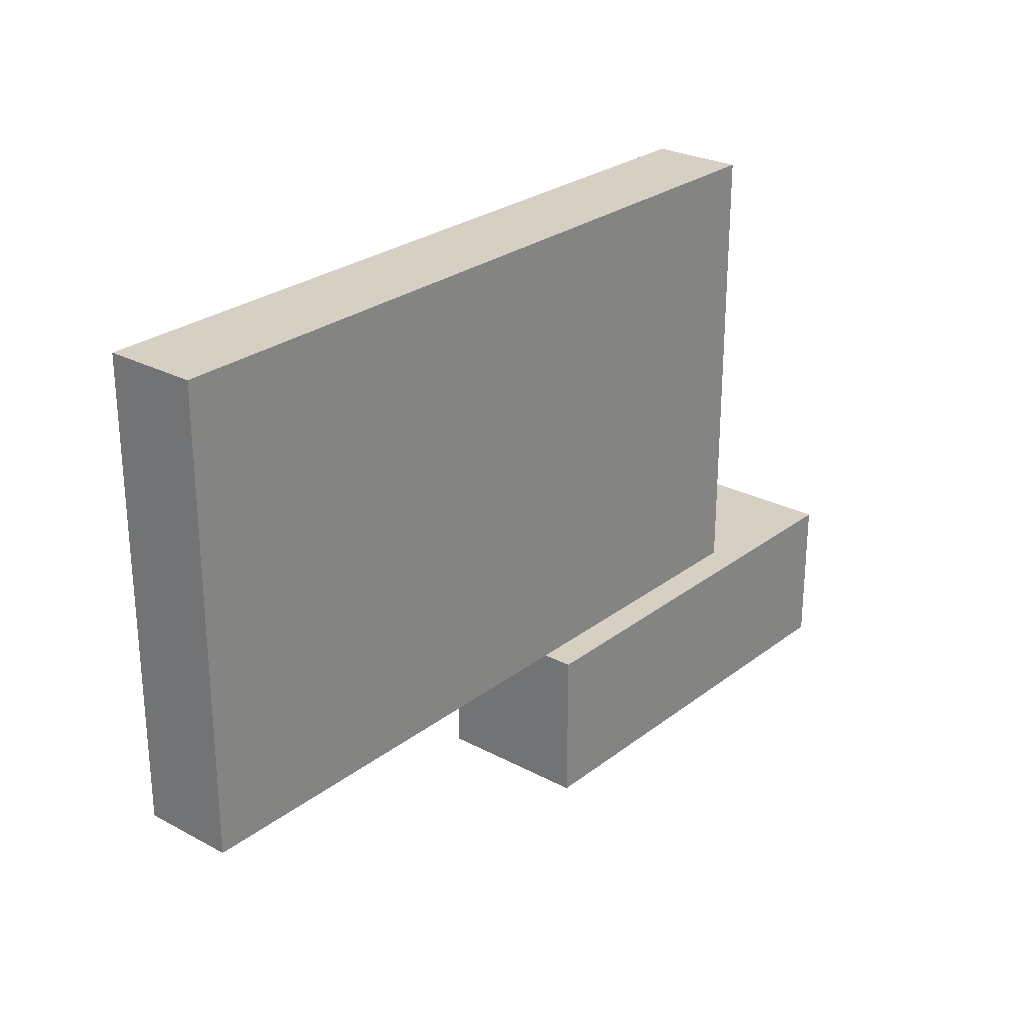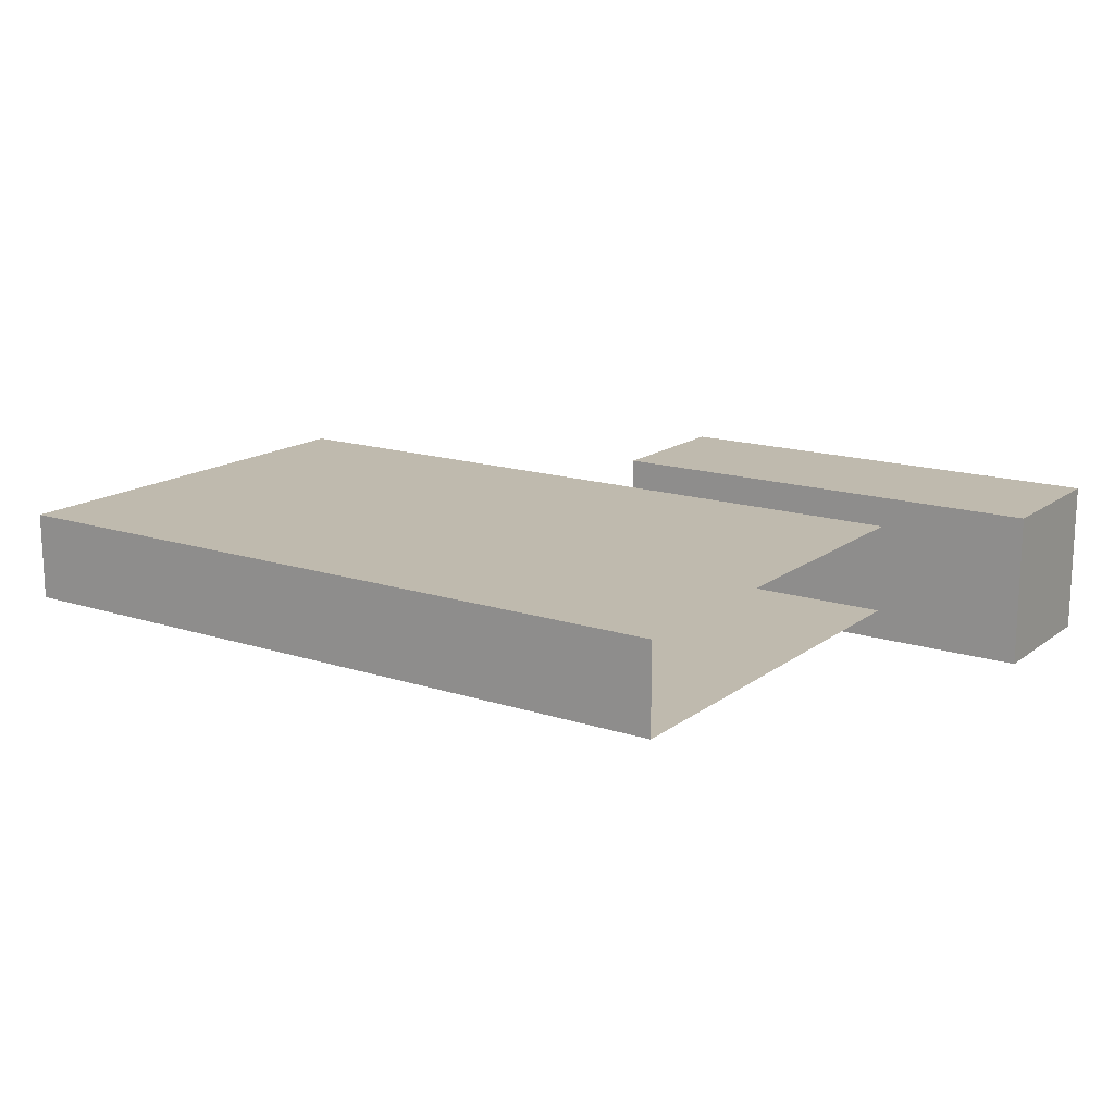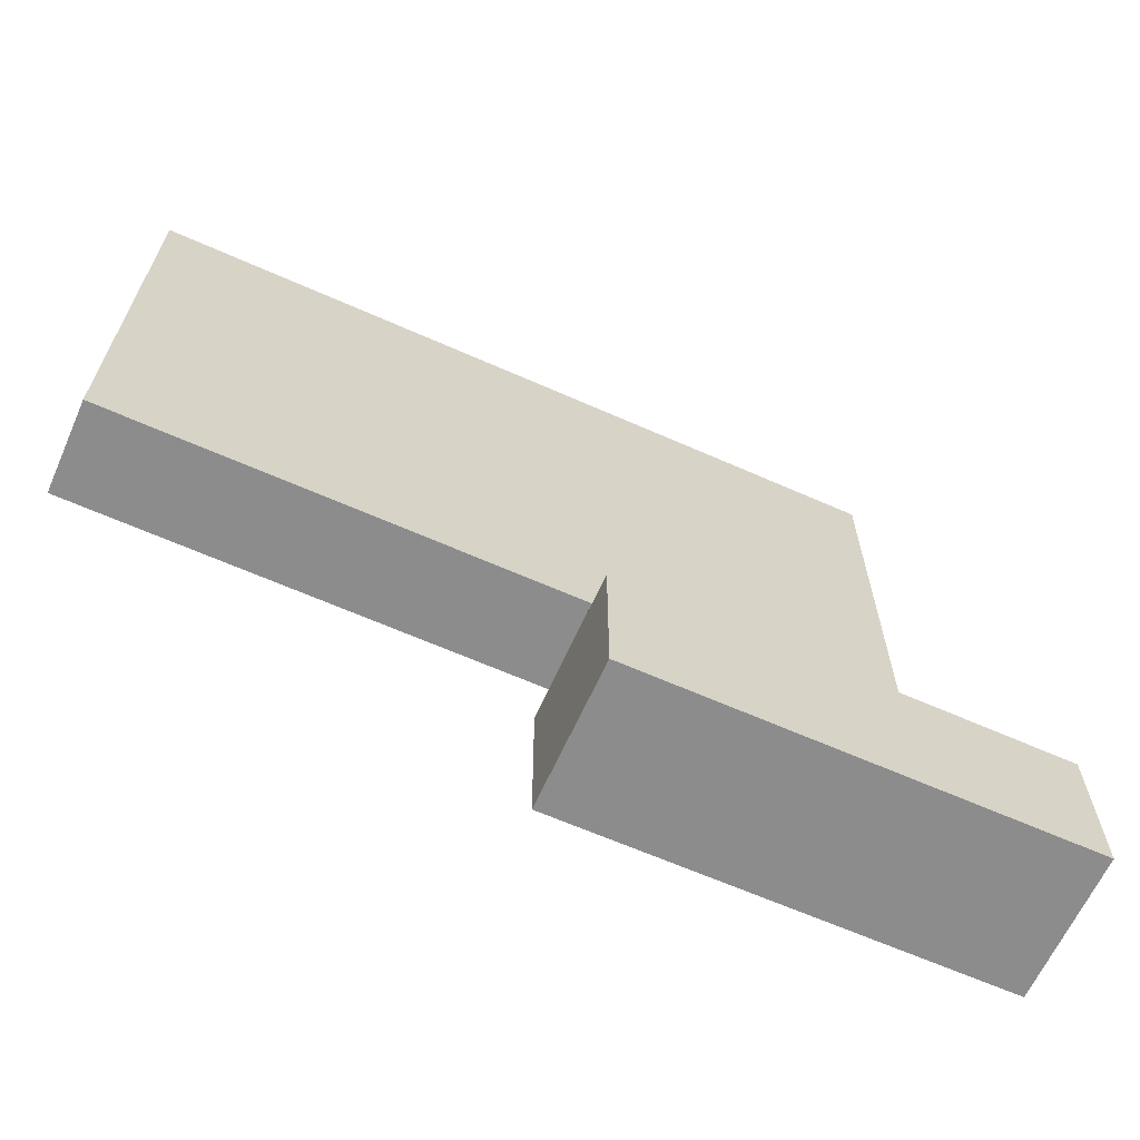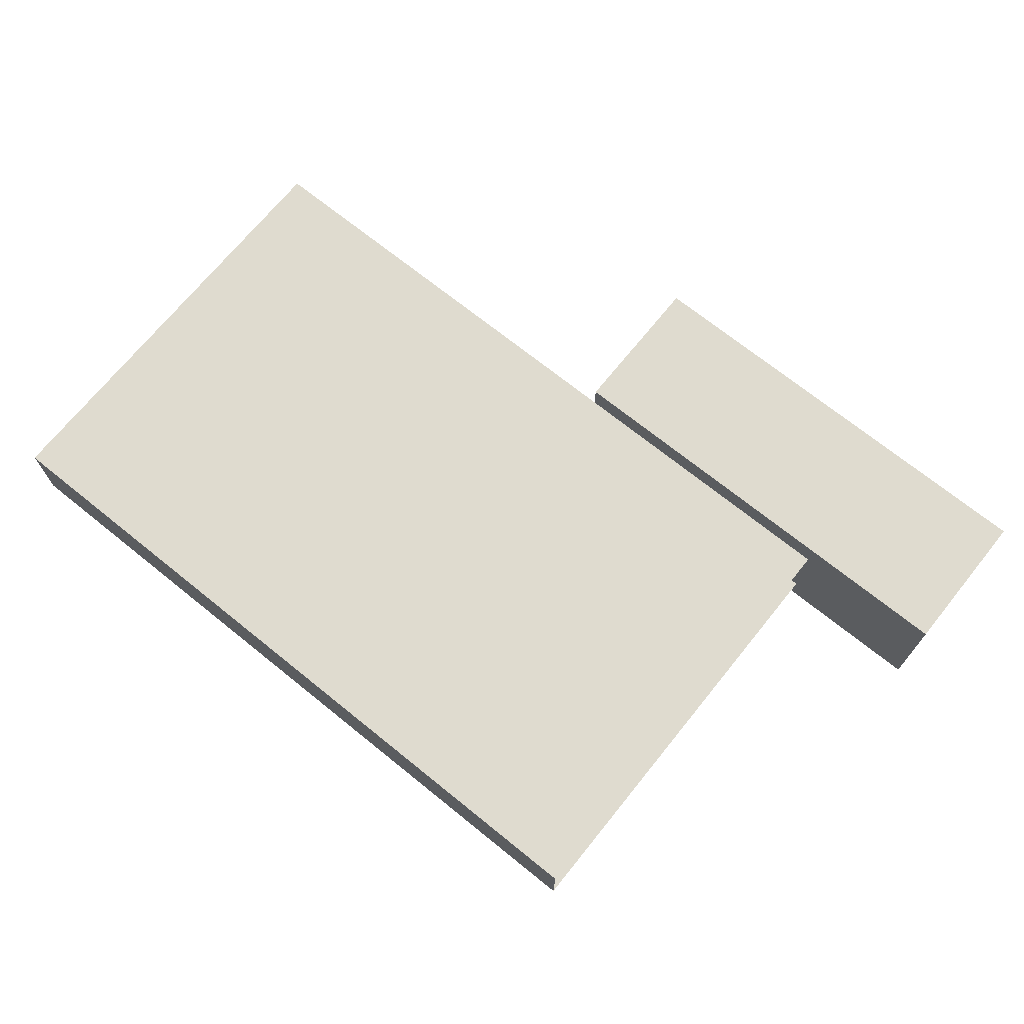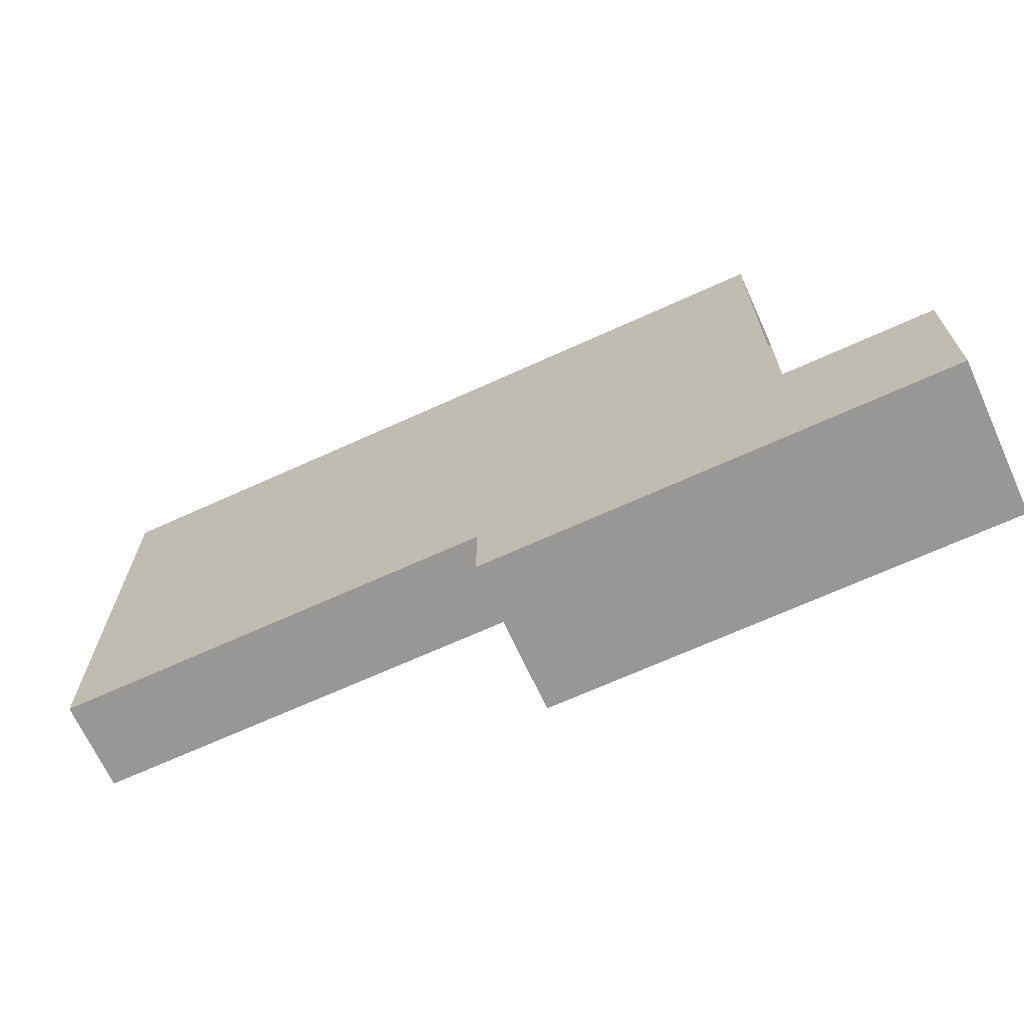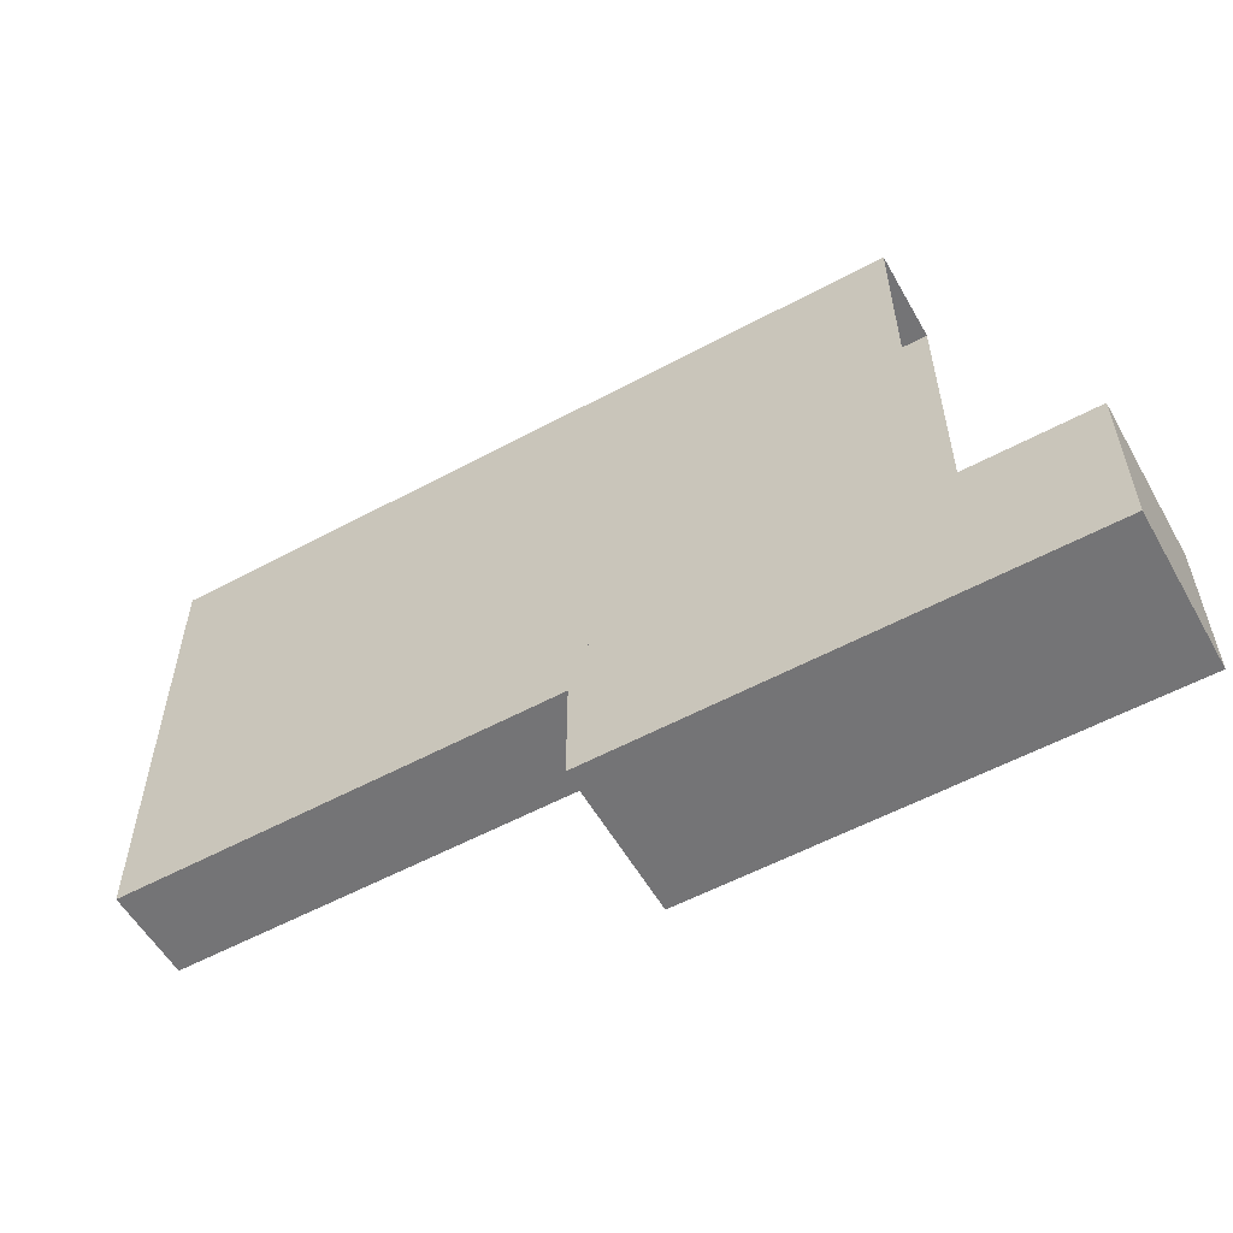
<metadata>
{"format":"obj","ext":"obj","renderer":"f3d","projection":"perspective","resolution":1024,"background":"white","views":[{"elev":26.3,"azim":-50.0,"up":"+Z"},{"elev":15.7,"azim":34.1,"up":"+Y"},{"elev":-64.2,"azim":-24.1,"up":"+Z"},{"elev":70.5,"azim":38.9,"up":"+Y"},{"elev":-68.3,"azim":24.5,"up":"+Z"},{"elev":-56.3,"azim":29.4,"up":"+Z"}]}
</metadata>
<code>
o mesh69/mesh69-geometry#mesh69-geometry
v -0.6026 -0.04093 0.2496
v -0.6026 -0.03484 0.2191
v -0.6026 -0.04093 0.2191
v -0.6026 -0.03484 0.2496
v -0.5722 -0.04093 0.2191
v -0.5519 -0.03484 0.2496
v -0.5722 -0.03484 0.2191
v -0.5519 -0.04093 0.2496
v -0.5722 -0.04295 0.2191
v -0.5519 -0.04093 0.2191
v -0.5519 -0.03484 0.2191
v -0.5722 -0.0328 0.2191
v -0.5418 -0.0328 0.2191
v -0.5722 -0.04295 0.209
v -0.5418 -0.04295 0.2191
v -0.5722 -0.0328 0.209
v -0.5418 -0.04295 0.209
v -0.5418 -0.0328 0.209
f 1 2 3
f 2 1 4
f 3 2 1
f 4 1 2
f 2 5 3
f 3 5 2
f 5 1 3
f 3 1 5
f 1 6 4
f 4 6 1
f 4 7 2
f 2 7 4
f 5 2 7
f 7 2 5
f 5 8 1
f 1 8 5
f 6 1 8
f 8 1 6
f 6 7 4
f 4 7 6
f 7 9 5
f 5 9 7
f 7 10 5
f 5 10 7
f 8 5 10
f 10 5 8
f 7 6 11
f 11 6 7
f 12 9 7
f 7 9 12
f 5 9 10
f 10 9 5
f 10 7 11
f 11 7 10
f 11 13 7
f 7 13 11
f 12 14 9
f 9 14 12
f 7 13 12
f 12 13 7
f 15 10 9
f 9 10 15
f 10 13 11
f 11 13 10
f 14 12 16
f 16 12 14
f 17 9 14
f 14 9 17
f 18 12 13
f 13 12 18
f 10 15 13
f 13 15 10
f 9 17 15
f 15 17 9
f 12 18 16
f 16 18 12
f 16 17 14
f 14 17 16
f 13 17 18
f 18 17 13
f 17 13 15
f 15 13 17
f 17 16 18
f 18 16 17

</code>
